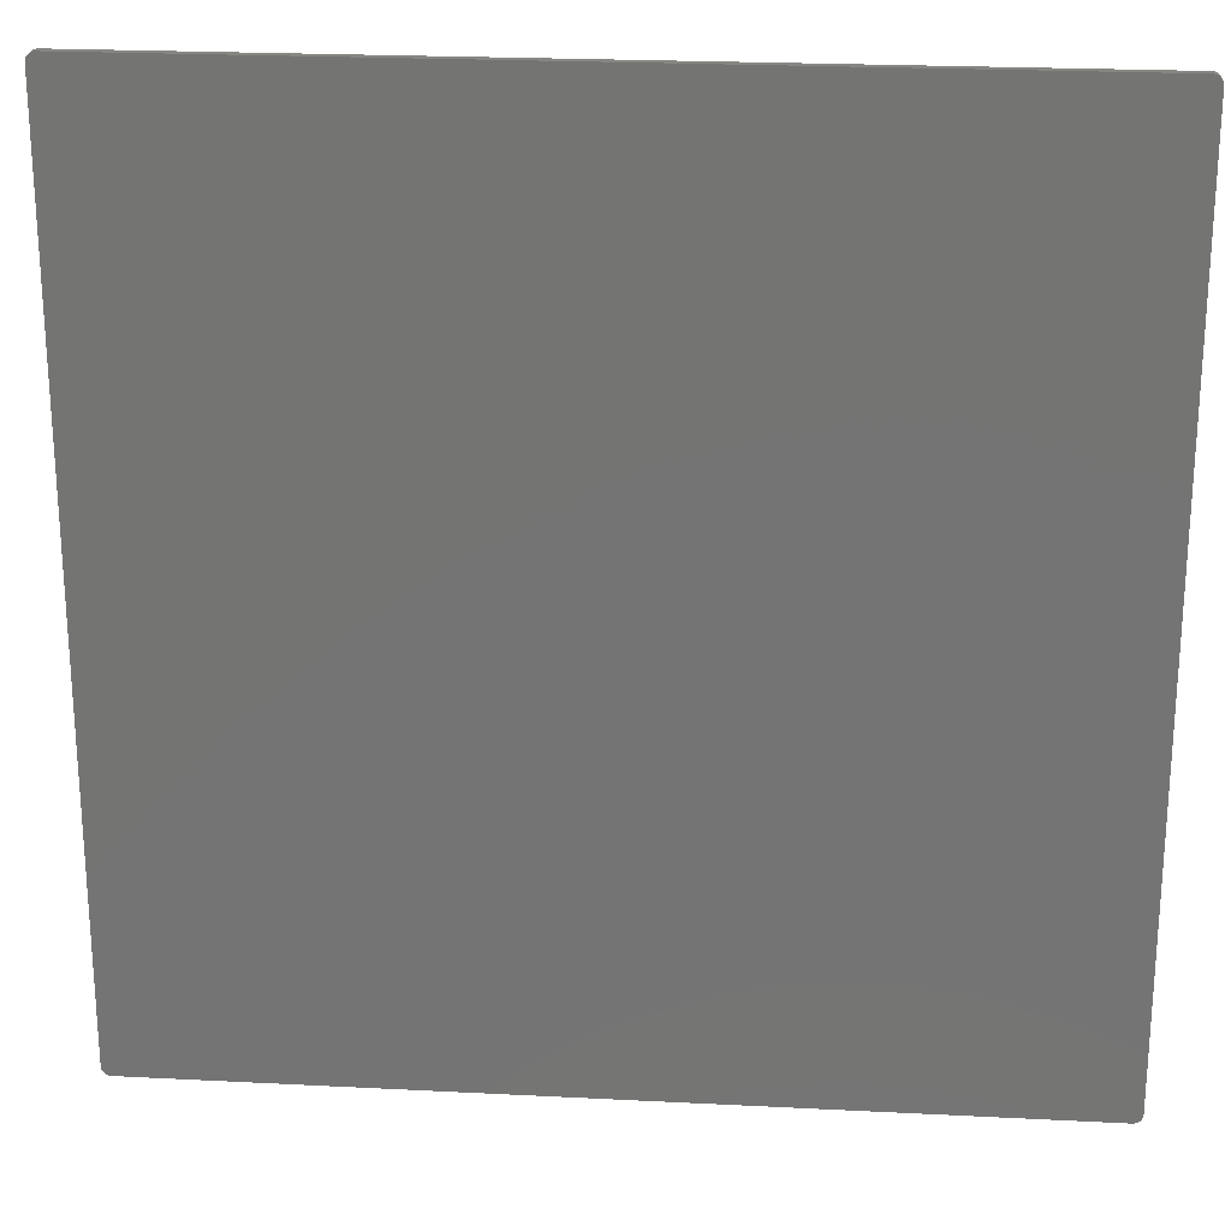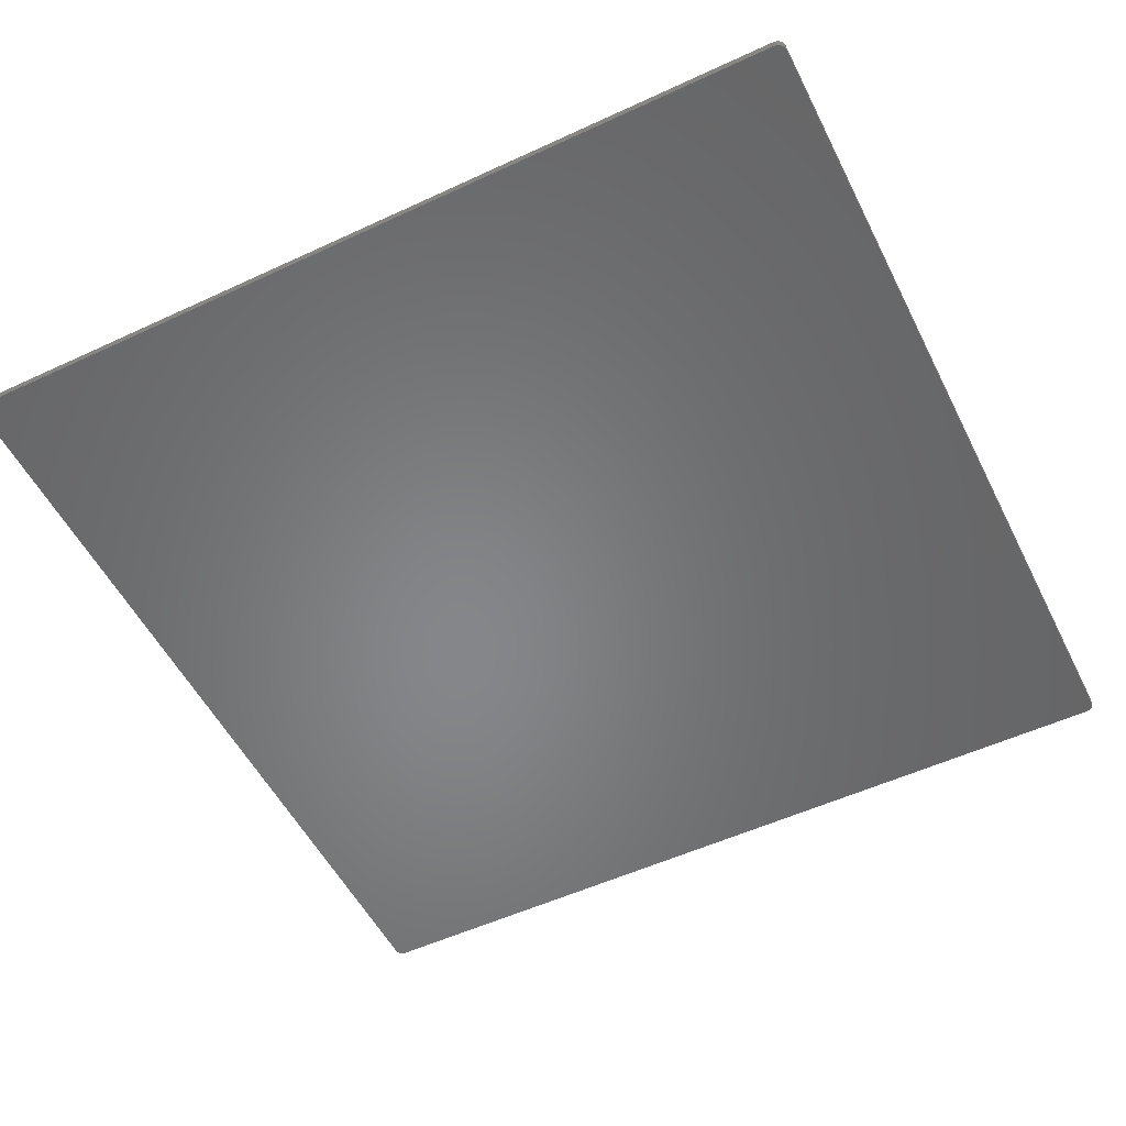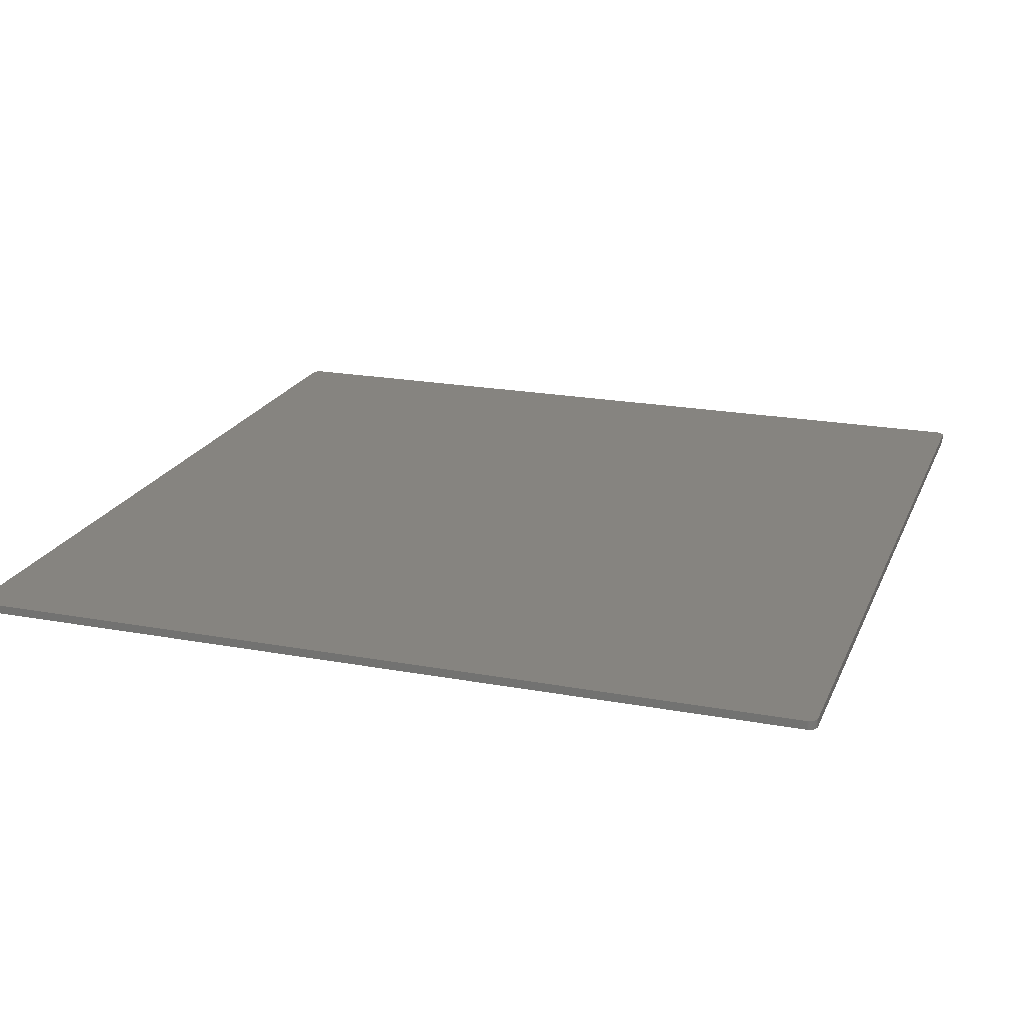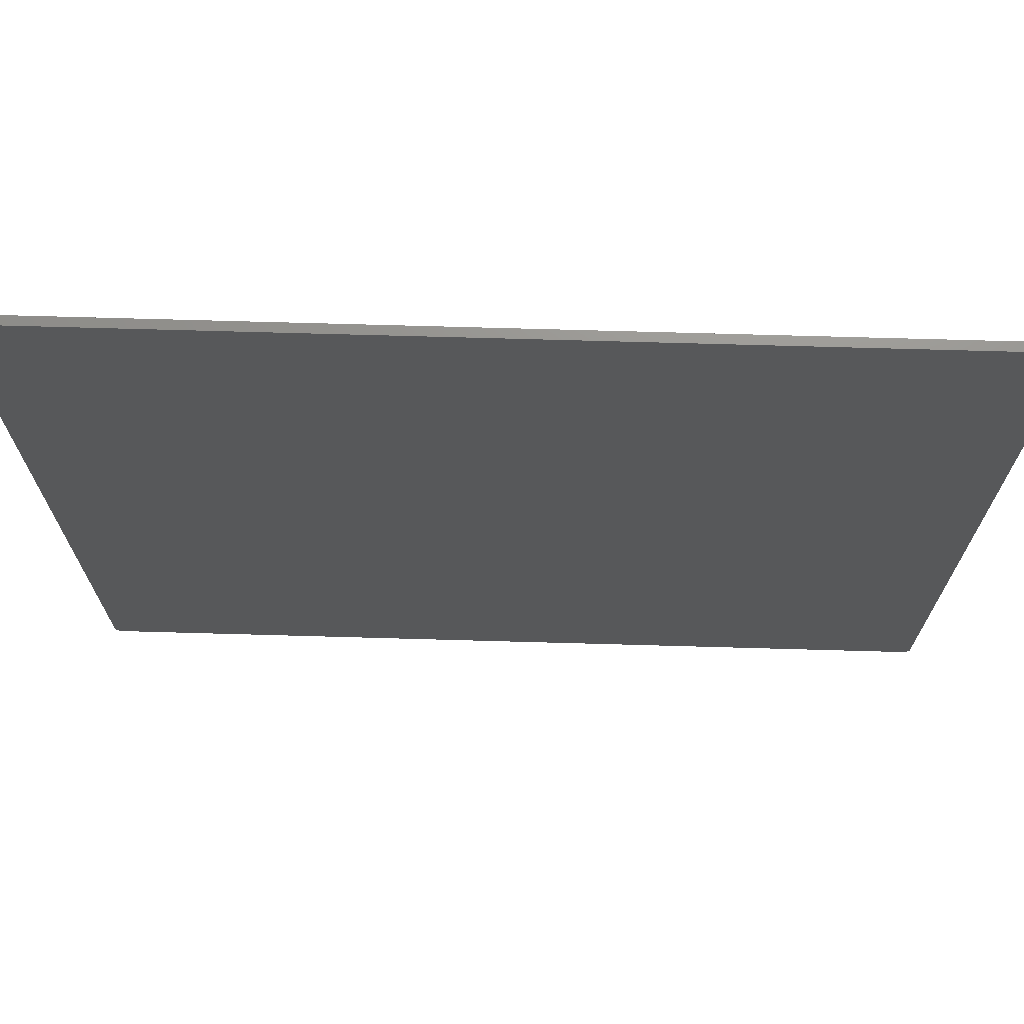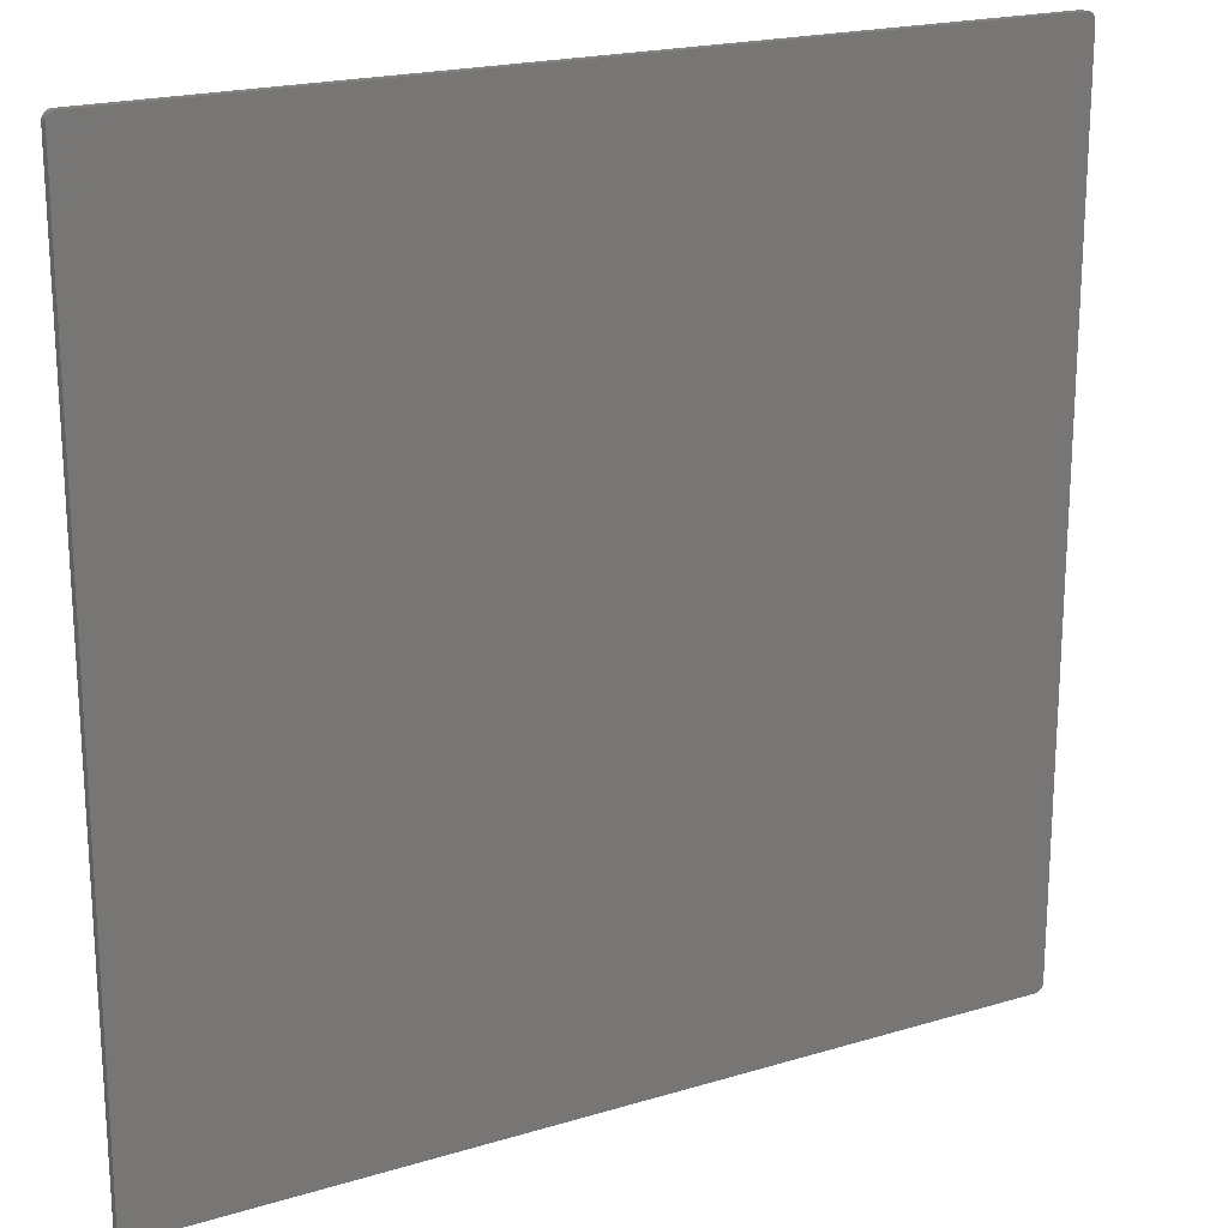
<metadata>
{"format":"stl","ext":"stl","renderer":"f3d","projection":"perspective","resolution":1024,"background":"white","views":[{"elev":22.8,"azim":-175.0,"up":"+Y"},{"elev":-53.3,"azim":26.4,"up":"+Z"},{"elev":20.6,"azim":-161.5,"up":"+Z"},{"elev":71.5,"azim":1.6,"up":"+Y"},{"elev":20.2,"azim":151.1,"up":"+Y"}]}
</metadata>
<code>
# stl→obj: 192 verts, 396 faces
v 147.1 -150 -3
v 147 -150 -3
v 147.3 -150 -3
v 147.5 -150 -3
v 150 -147 -3
v 147 150 -3
v 147.7 -149.9 -3
v 147.9 -149.9 -3
v 148.1 -149.8 -3
v 148.3 -149.7 -3
v 148.5 -149.6 -3
v 148.7 -149.5 -3
v 148.8 -149.4 -3
v 149 -149.2 -3
v 149.2 -149.1 -3
v 149.3 -148.9 -3
v 149.4 -148.8 -3
v 149.5 -148.6 -3
v 149.6 -148.4 -3
v 149.7 -148.2 -3
v 149.8 -148 -3
v 149.9 -147.8 -3
v 149.9 -147.6 -3
v 150 -147.4 -3
v 150 -147.2 -3
v 150 147 -3
v 150 147.4 -3
v 150 147.2 -3
v 149.9 147.8 -3
v 149.9 147.6 -3
v 149.7 148.2 -3
v 149.6 148.4 -3
v 149.8 148 -3
v 149 149.2 -3
v 149.2 149.1 -3
v 149.4 148.8 -3
v 149.3 148.9 -3
v 149.5 148.6 -3
v 147.9 149.9 -3
v 148.1 149.8 -3
v 148.8 149.4 -3
v 148.7 149.5 -3
v 148.5 149.6 -3
v 148.3 149.7 -3
v 147.7 149.9 -3
v 147.5 150 -3
v 147.3 150 -3
v 147.1 150 -3
v -147 150 -3
v -150 -147 -3
v -150 147 -3
v -147 -150 -3
v -147.3 150 -3
v -147.1 150 -3
v -147.5 150 -3
v -147.7 149.9 -3
v -147.9 149.9 -3
v -148.1 149.8 -3
v -148.3 149.7 -3
v -148.5 149.6 -3
v -148.7 149.5 -3
v -148.8 149.4 -3
v -149 149.2 -3
v -149.2 149.1 -3
v -149.3 148.9 -3
v -149.4 148.8 -3
v -149.5 148.6 -3
v -149.6 148.4 -3
v -149.7 148.2 -3
v -149.8 148 -3
v -149.9 147.8 -3
v -149.9 147.6 -3
v -150 147.4 -3
v -150 147.2 -3
v -150 -147.4 -3
v -150 -147.2 -3
v -149.9 -147.8 -3
v -149.9 -147.6 -3
v -149.7 -148.2 -3
v -149.6 -148.4 -3
v -149.8 -148 -3
v -149 -149.2 -3
v -149.2 -149.1 -3
v -149.4 -148.8 -3
v -149.3 -148.9 -3
v -149.5 -148.6 -3
v -147.9 -149.9 -3
v -148.1 -149.8 -3
v -148.8 -149.4 -3
v -148.7 -149.5 -3
v -148.5 -149.6 -3
v -148.3 -149.7 -3
v -147.7 -149.9 -3
v -147.5 -150 -3
v -147.3 -150 -3
v -147.1 -150 -3
v 147.3 -150 0
v 147 -150 0
v 147.1 -150 0
v 147.5 -150 0
v 147 150 0
v 150 -147 0
v 147.7 -149.9 0
v 147.9 -149.9 0
v 148.1 -149.8 0
v 148.3 -149.7 0
v 148.5 -149.6 0
v 148.7 -149.5 0
v 148.8 -149.4 0
v 149 -149.2 0
v 149.2 -149.1 0
v 149.3 -148.9 0
v 149.4 -148.8 0
v 149.5 -148.6 0
v 149.6 -148.4 0
v 149.7 -148.2 0
v 149.8 -148 0
v 149.9 -147.8 0
v 149.9 -147.6 0
v 150 -147.4 0
v 150 -147.2 0
v 150 147 0
v 150 147.2 0
v 150 147.4 0
v 149.9 147.6 0
v 149.9 147.8 0
v 149.6 148.4 0
v 149.7 148.2 0
v 149.8 148 0
v 149.2 149.1 0
v 149 149.2 0
v 149.3 148.9 0
v 149.4 148.8 0
v 149.5 148.6 0
v 148.1 149.8 0
v 147.9 149.9 0
v 148.7 149.5 0
v 148.8 149.4 0
v 148.5 149.6 0
v 148.3 149.7 0
v 147.5 150 0
v 147.7 149.9 0
v 147.3 150 0
v 147.1 150 0
v -147 150 0
v -147 -150 0
v -150 147 0
v -150 -147 0
v -147.1 150 0
v -147.3 150 0
v -147.5 150 0
v -147.7 149.9 0
v -147.9 149.9 0
v -148.1 149.8 0
v -148.3 149.7 0
v -148.5 149.6 0
v -148.7 149.5 0
v -148.8 149.4 0
v -149 149.2 0
v -149.2 149.1 0
v -149.3 148.9 0
v -149.4 148.8 0
v -149.5 148.6 0
v -149.6 148.4 0
v -149.7 148.2 0
v -149.8 148 0
v -149.9 147.8 0
v -149.9 147.6 0
v -150 147.4 0
v -150 147.2 0
v -150 -147.2 0
v -150 -147.4 0
v -149.9 -147.6 0
v -149.9 -147.8 0
v -149.6 -148.4 0
v -149.7 -148.2 0
v -149.8 -148 0
v -149.2 -149.1 0
v -149 -149.2 0
v -149.3 -148.9 0
v -149.4 -148.8 0
v -149.5 -148.6 0
v -148.1 -149.8 0
v -147.9 -149.9 0
v -148.7 -149.5 0
v -148.8 -149.4 0
v -148.5 -149.6 0
v -148.3 -149.7 0
v -147.5 -150 0
v -147.7 -149.9 0
v -147.3 -150 0
v -147.1 -150 0
f 1 2 3
f 3 2 4
f 5 2 6
f 4 2 7
f 7 2 8
f 8 2 9
f 9 2 10
f 10 2 11
f 11 2 12
f 12 2 13
f 13 2 14
f 14 2 15
f 15 2 16
f 16 2 17
f 17 2 18
f 18 2 19
f 19 2 20
f 20 2 21
f 21 2 22
f 22 2 23
f 23 2 24
f 24 2 25
f 25 2 5
f 5 6 26
f 6 27 28
f 29 30 6
f 31 6 32
f 31 33 6
f 6 34 35
f 36 6 37
f 36 38 6
f 37 6 35
f 6 39 40
f 41 6 42
f 41 34 6
f 42 6 43
f 43 6 44
f 44 6 40
f 32 6 38
f 45 6 46
f 45 39 6
f 33 29 6
f 47 46 6
f 6 30 27
f 6 48 47
f 26 6 28
f 49 6 49
f 49 6 6
f 2 49 6
f 50 51 52
f 49 53 54
f 49 55 53
f 49 56 55
f 49 57 56
f 49 58 57
f 49 59 58
f 49 60 59
f 49 61 60
f 49 62 61
f 49 63 62
f 49 64 63
f 49 65 64
f 49 66 65
f 49 67 66
f 49 68 67
f 49 69 68
f 49 70 69
f 49 71 70
f 49 72 71
f 49 73 72
f 49 74 73
f 49 51 74
f 52 51 49
f 2 52 49
f 52 75 76
f 77 78 52
f 79 52 80
f 79 81 52
f 52 82 83
f 84 52 85
f 84 86 52
f 85 52 83
f 52 87 88
f 89 52 90
f 89 82 52
f 90 52 91
f 91 52 92
f 92 52 88
f 80 52 86
f 93 52 94
f 93 87 52
f 81 77 52
f 95 94 52
f 52 78 75
f 52 96 95
f 2 2 52
f 52 2 52
f 50 52 76
f 97 98 99
f 100 98 97
f 101 98 102
f 103 98 100
f 104 98 103
f 105 98 104
f 106 98 105
f 107 98 106
f 108 98 107
f 109 98 108
f 110 98 109
f 111 98 110
f 112 98 111
f 113 98 112
f 114 98 113
f 115 98 114
f 116 98 115
f 117 98 116
f 118 98 117
f 119 98 118
f 120 98 119
f 121 98 120
f 102 98 121
f 122 101 102
f 123 124 101
f 101 125 126
f 127 101 128
f 101 129 128
f 130 131 101
f 132 101 133
f 101 134 133
f 130 101 132
f 135 136 101
f 137 101 138
f 101 131 138
f 139 101 137
f 140 101 139
f 135 101 140
f 134 101 127
f 141 101 142
f 101 136 142
f 101 126 129
f 101 141 143
f 124 125 101
f 143 144 101
f 123 101 122
f 145 101 145
f 101 101 145
f 101 145 98
f 146 147 148
f 149 150 145
f 150 151 145
f 151 152 145
f 152 153 145
f 153 154 145
f 154 155 145
f 155 156 145
f 156 157 145
f 157 158 145
f 158 159 145
f 159 160 145
f 160 161 145
f 161 162 145
f 162 163 145
f 163 164 145
f 164 165 145
f 165 166 145
f 166 167 145
f 167 168 145
f 168 169 145
f 169 170 145
f 170 147 145
f 145 147 146
f 145 146 98
f 171 172 146
f 146 173 174
f 175 146 176
f 146 177 176
f 178 179 146
f 180 146 181
f 146 182 181
f 178 146 180
f 183 184 146
f 185 146 186
f 146 179 186
f 187 146 185
f 188 146 187
f 183 146 188
f 182 146 175
f 189 146 190
f 146 184 190
f 146 174 177
f 146 189 191
f 172 173 146
f 191 192 146
f 146 98 98
f 146 98 146
f 171 146 148
f 1 98 2
f 1 99 98
f 3 99 1
f 3 97 99
f 4 97 3
f 4 100 97
f 7 100 4
f 7 103 100
f 8 103 7
f 8 104 103
f 9 104 8
f 9 105 104
f 10 105 9
f 10 106 105
f 11 106 10
f 11 107 106
f 12 107 11
f 12 108 107
f 13 108 12
f 13 109 108
f 14 109 13
f 14 110 109
f 15 110 14
f 15 111 110
f 16 111 15
f 16 112 111
f 17 112 16
f 17 113 112
f 18 113 17
f 18 114 113
f 19 114 18
f 19 115 114
f 20 115 19
f 20 116 115
f 21 116 20
f 21 117 116
f 22 117 21
f 22 118 117
f 23 118 22
f 23 119 118
f 24 119 23
f 24 120 119
f 25 120 24
f 25 121 120
f 5 121 25
f 5 102 121
f 26 102 5
f 26 122 102
f 28 122 26
f 28 123 122
f 27 123 28
f 27 124 123
f 30 124 27
f 30 125 124
f 29 125 30
f 29 126 125
f 33 126 29
f 33 129 126
f 31 129 33
f 31 128 129
f 32 128 31
f 32 127 128
f 38 127 32
f 38 134 127
f 36 134 38
f 36 133 134
f 37 133 36
f 37 132 133
f 35 132 37
f 35 130 132
f 34 130 35
f 34 131 130
f 41 131 34
f 41 138 131
f 42 138 41
f 42 137 138
f 43 137 42
f 43 139 137
f 44 139 43
f 44 140 139
f 40 140 44
f 40 135 140
f 39 135 40
f 39 136 135
f 45 136 39
f 45 142 136
f 46 142 45
f 46 141 142
f 47 141 46
f 47 143 141
f 48 143 47
f 48 144 143
f 6 144 48
f 6 101 144
f 6 101 6
f 6 101 101
f 49 101 6
f 49 145 101
f 49 145 49
f 49 145 145
f 54 145 49
f 54 149 145
f 53 149 54
f 53 150 149
f 55 150 53
f 55 151 150
f 56 151 55
f 56 152 151
f 57 152 56
f 57 153 152
f 58 153 57
f 58 154 153
f 59 154 58
f 59 155 154
f 60 155 59
f 60 156 155
f 61 156 60
f 61 157 156
f 62 157 61
f 62 158 157
f 63 158 62
f 63 159 158
f 64 159 63
f 64 160 159
f 65 160 64
f 65 161 160
f 66 161 65
f 66 162 161
f 67 162 66
f 67 163 162
f 68 163 67
f 68 164 163
f 69 164 68
f 69 165 164
f 70 165 69
f 70 166 165
f 71 166 70
f 71 167 166
f 72 167 71
f 72 168 167
f 73 168 72
f 73 169 168
f 74 169 73
f 74 170 169
f 51 170 74
f 51 147 170
f 50 147 51
f 50 148 147
f 76 148 50
f 76 171 148
f 75 171 76
f 75 172 171
f 78 172 75
f 78 173 172
f 77 173 78
f 77 174 173
f 81 174 77
f 81 177 174
f 79 177 81
f 79 176 177
f 80 176 79
f 80 175 176
f 86 175 80
f 86 182 175
f 84 182 86
f 84 181 182
f 85 181 84
f 85 180 181
f 83 180 85
f 83 178 180
f 82 178 83
f 82 179 178
f 89 179 82
f 89 186 179
f 90 186 89
f 90 185 186
f 91 185 90
f 91 187 185
f 92 187 91
f 92 188 187
f 88 188 92
f 88 183 188
f 87 183 88
f 87 184 183
f 93 184 87
f 93 190 184
f 94 190 93
f 94 189 190
f 95 189 94
f 95 191 189
f 96 191 95
f 96 192 191
f 52 192 96
f 52 146 192
f 52 146 52
f 52 146 146
f 2 146 52
f 2 98 146
f 2 98 2
f 2 98 98

</code>
